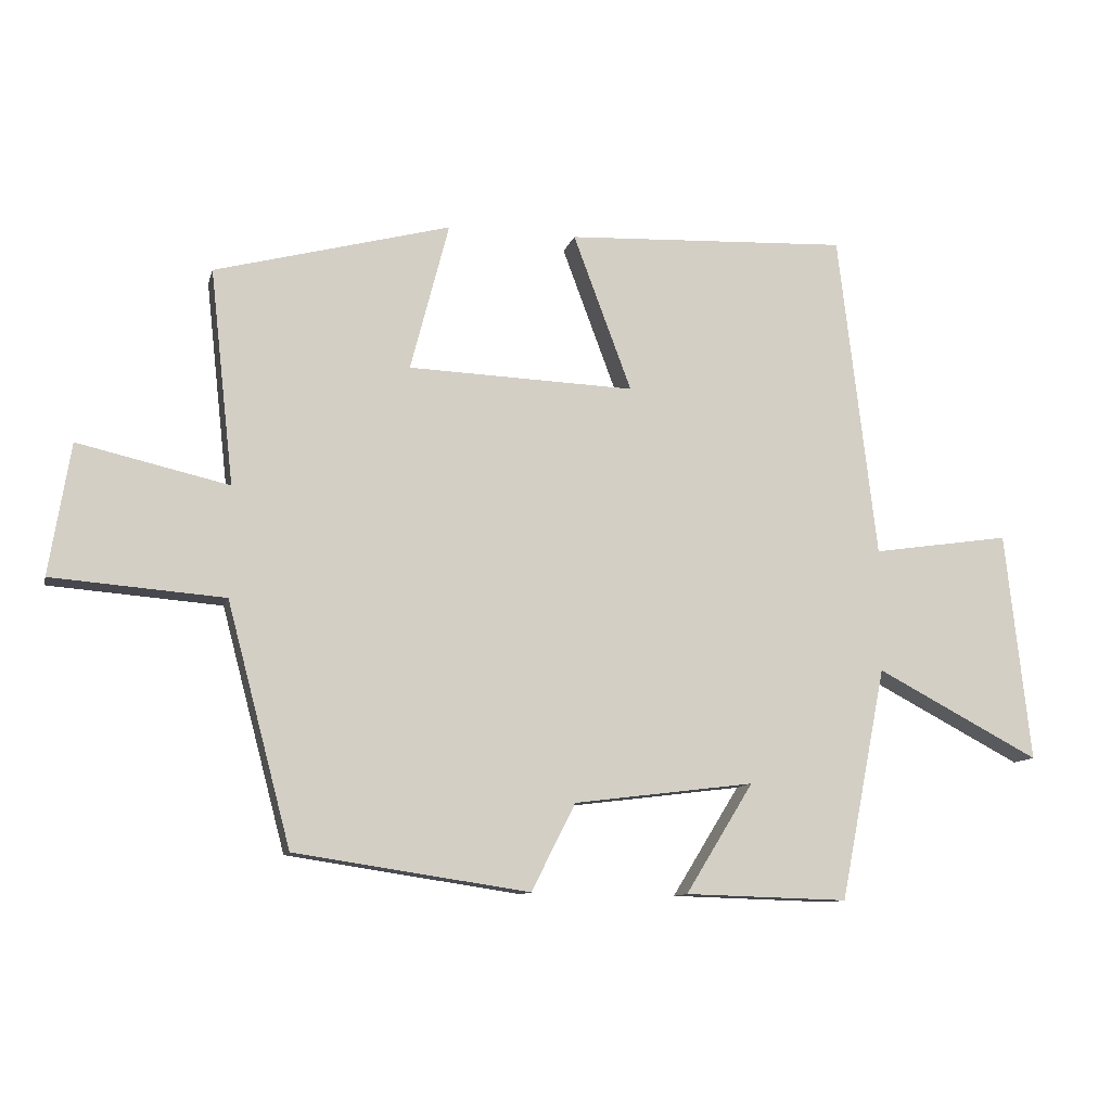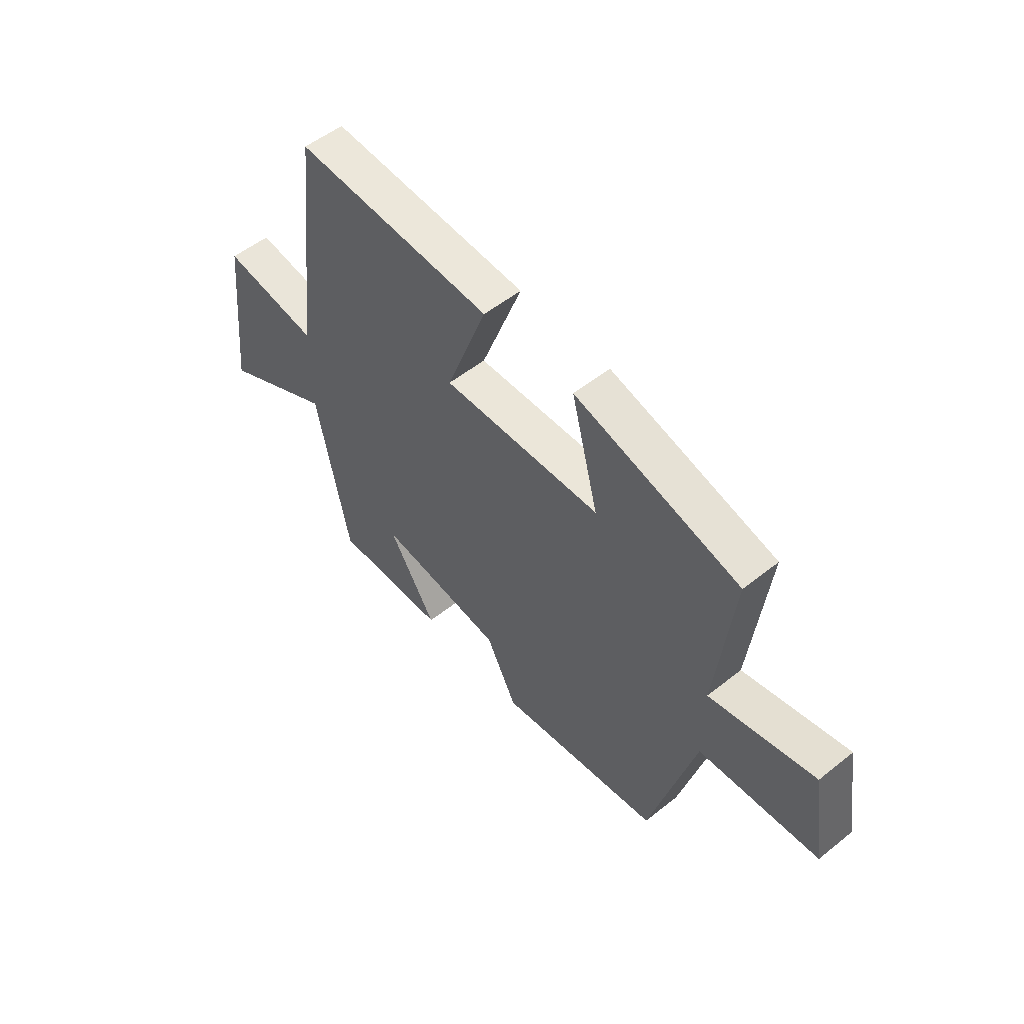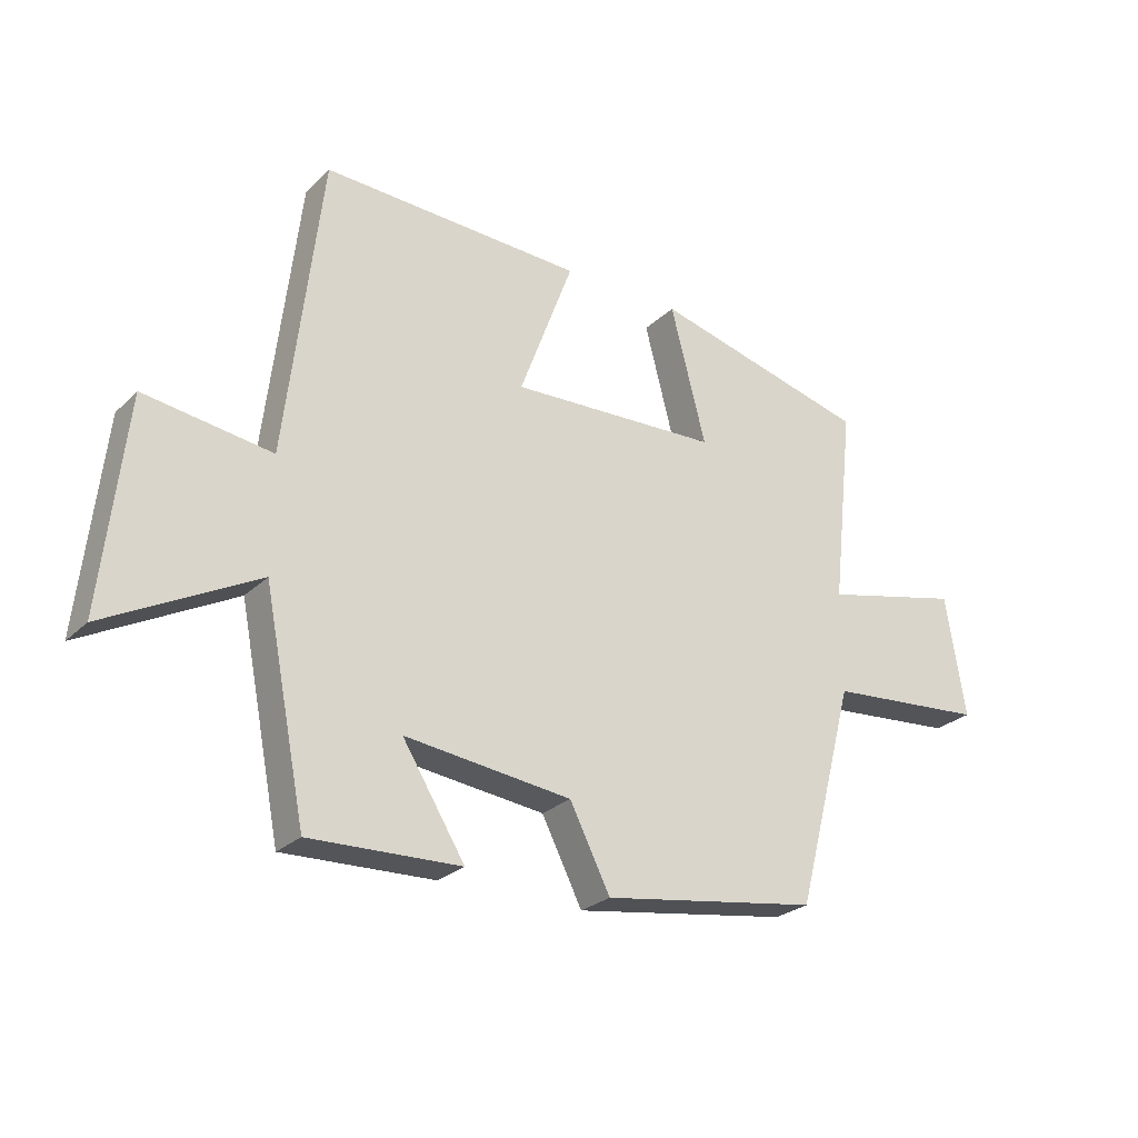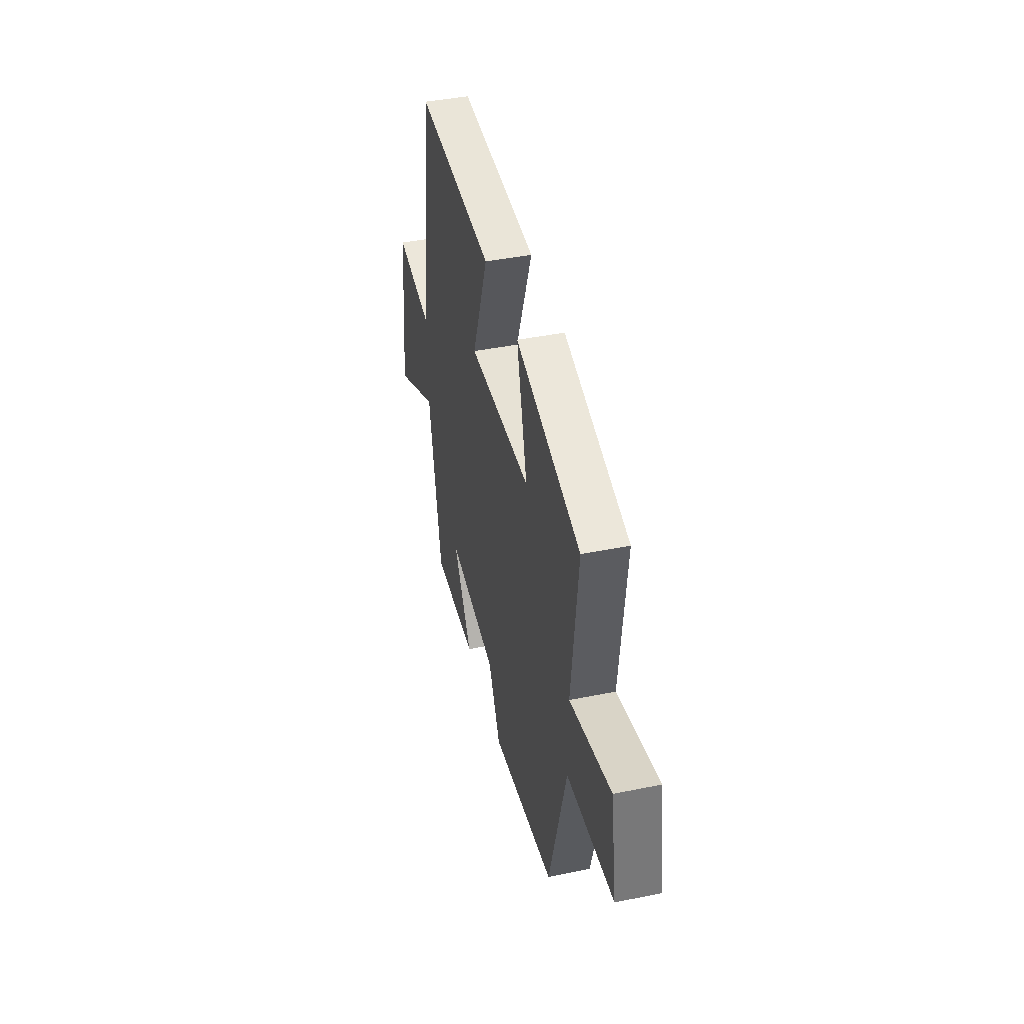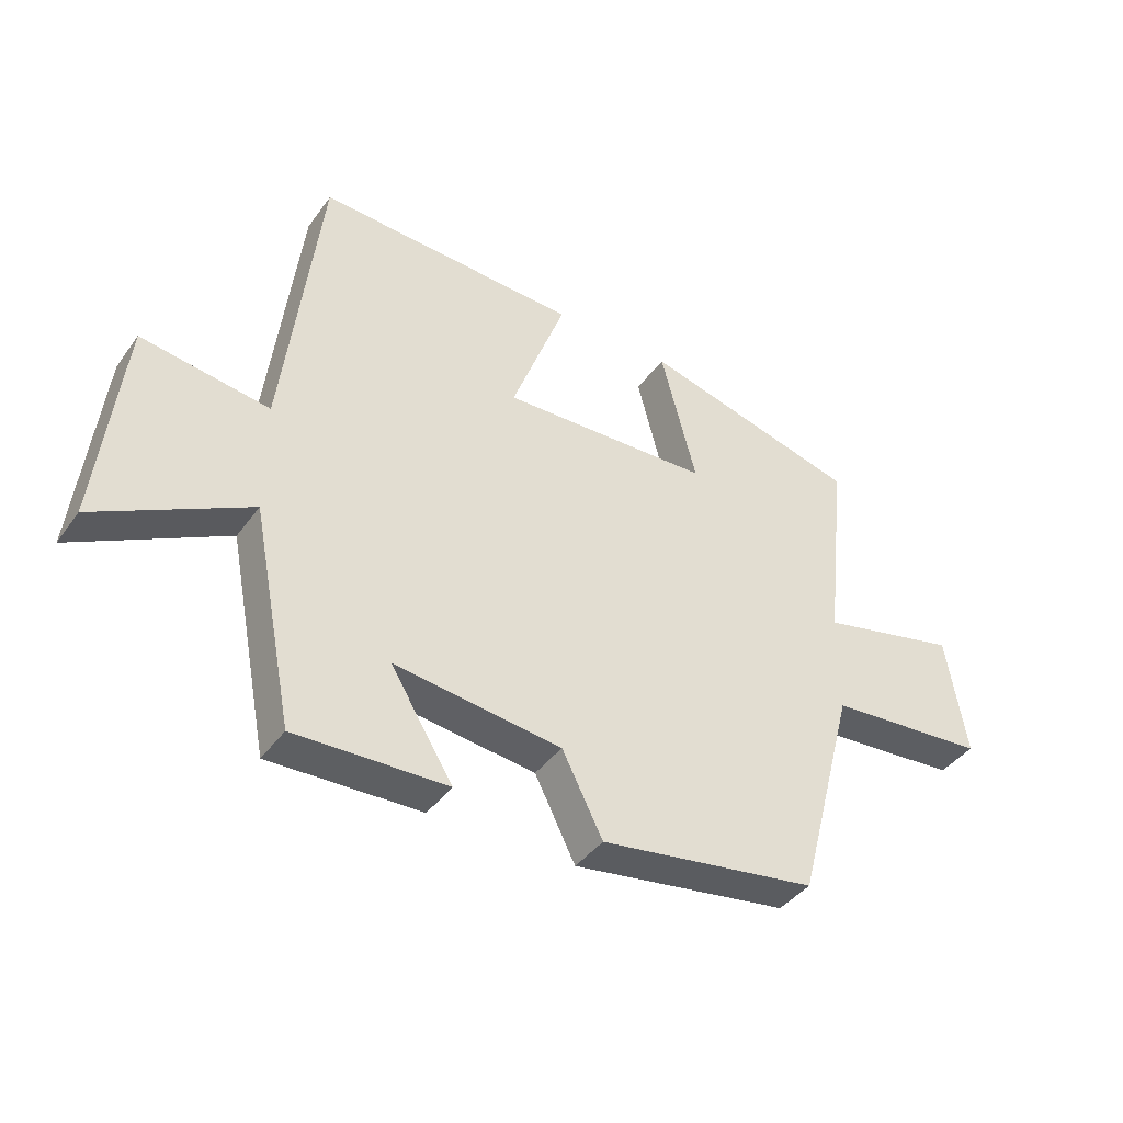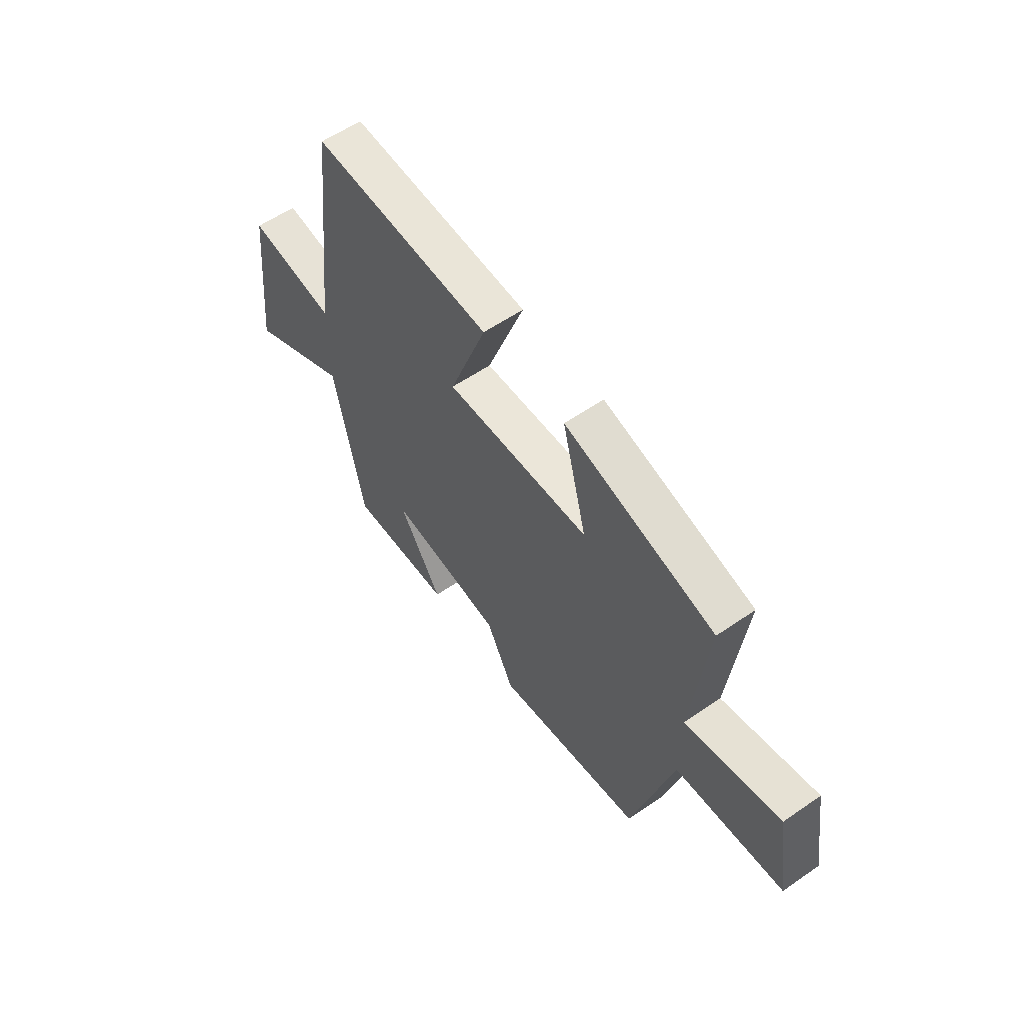
<metadata>
{"format":"obj","ext":"obj","renderer":"f3d","projection":"perspective","resolution":1024,"background":"white","views":[{"elev":-10.7,"azim":-13.5,"up":"+Z"},{"elev":53.6,"azim":-130.4,"up":"+Z"},{"elev":-25.8,"azim":145.8,"up":"+Z"},{"elev":42.3,"azim":-103.7,"up":"+Z"},{"elev":-40.9,"azim":147.5,"up":"+Z"},{"elev":57.9,"azim":-125.6,"up":"+Z"}]}
</metadata>
<code>
v 0.431 0.07 -0.507
v 0.185 0.07 -0.5
v 0.287 0.07 -0.335
v 0.015 0.07 -0.369
v -0.051 0.07 -0.5
v -0.404 0.07 -0.447
v -0.5 0.07 -0.084
v -0.759 0.07 -0.064
v -0.727 0.07 0.134
v -0.5 0.07 0.082
v -0.536 0.07 0.406
v -0.181 0.07 0.5
v -0.239 0.07 0.276
v 0.103 0.07 0.264
v 0.015 0.07 0.5
v 0.442 0.07 0.52
v 0.5 0.07 0.029
v 0.708 0.07 0.06
v 0.746 0.07 -0.286
v 0.5 0.07 -0.157
v 0.431 0 -0.507
v 0.185 0 -0.5
v 0.287 0 -0.335
v 0.015 0 -0.369
v -0.051 0 -0.5
v -0.404 0 -0.447
v -0.5 0 -0.084
v -0.759 0 -0.064
v -0.727 0 0.134
v -0.5 0 0.082
v -0.536 0 0.406
v -0.181 0 0.5
v -0.239 0 0.276
v 0.103 0 0.264
v 0.015 0 0.5
v 0.442 0 0.52
v 0.5 0 0.029
v 0.708 0 0.06
v 0.746 0 -0.286
v 0.5 0 -0.157
f 17 18 19 20
f 14 15 16 17
f 13 14 17 20
f 10 11 12 13
f 10 13 20
f 7 8 9 10
f 4 5 6 7
f 3 4 7 10
f 20 1 2 3
f 3 10 20
f 40 39 38 37
f 37 36 35 34
f 40 37 34 33
f 33 32 31 30
f 40 33 30
f 30 29 28 27
f 27 26 25 24
f 30 27 24 23
f 23 22 21 40
f 40 30 23
f 1 21 22 2
f 2 22 23 3
f 3 23 24 4
f 4 24 25 5
f 5 25 26 6
f 6 26 27 7
f 7 27 28 8
f 8 28 29 9
f 9 29 30 10
f 10 30 31 11
f 11 31 32 12
f 12 32 33 13
f 13 33 34 14
f 14 34 35 15
f 15 35 36 16
f 16 36 37 17
f 17 37 38 18
f 18 38 39 19
f 19 39 40 20
f 20 40 21 1

</code>
